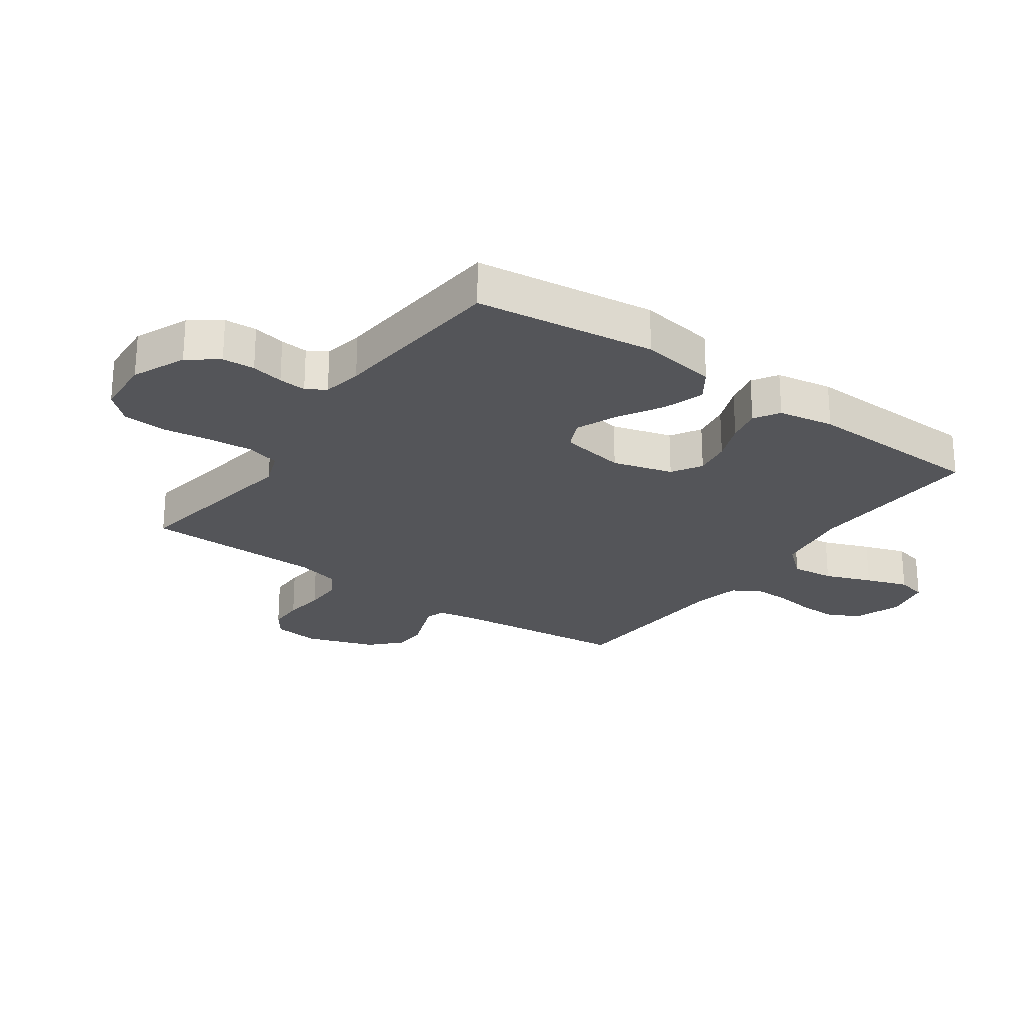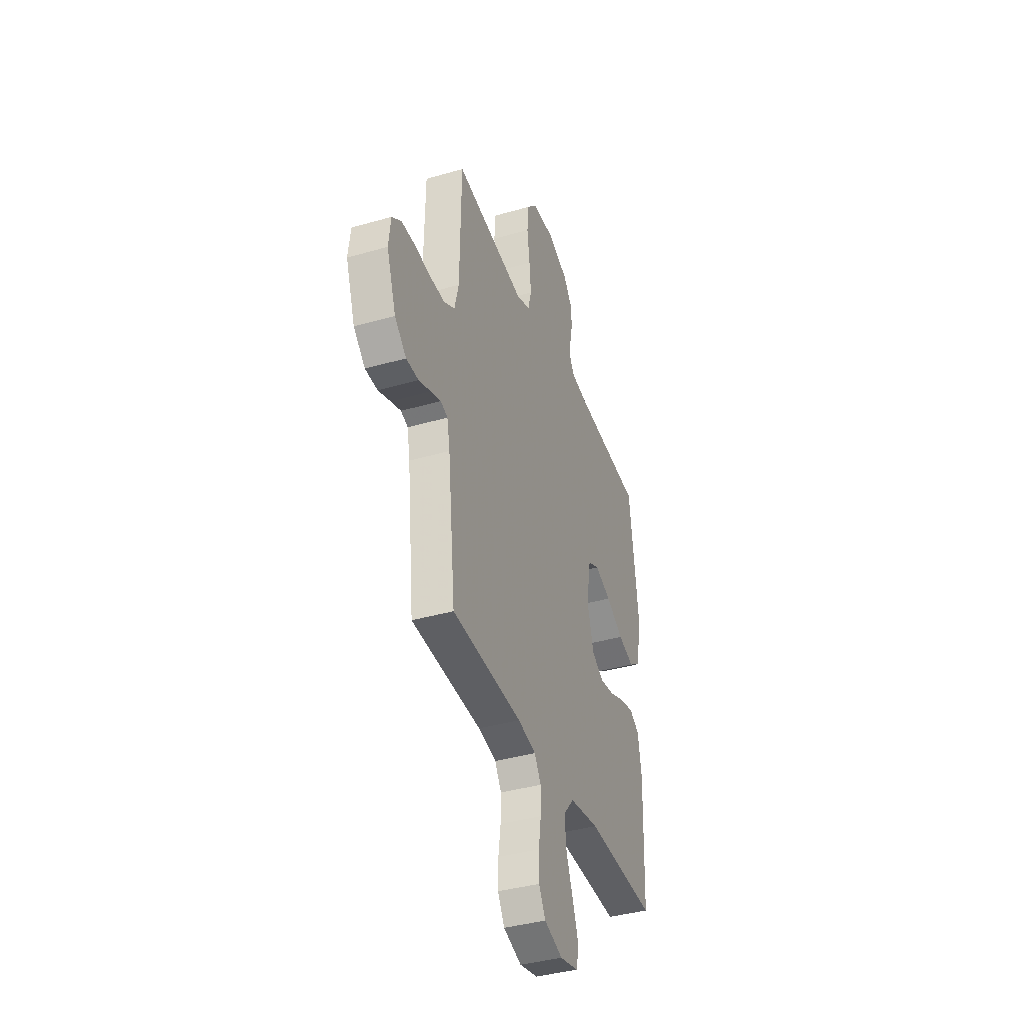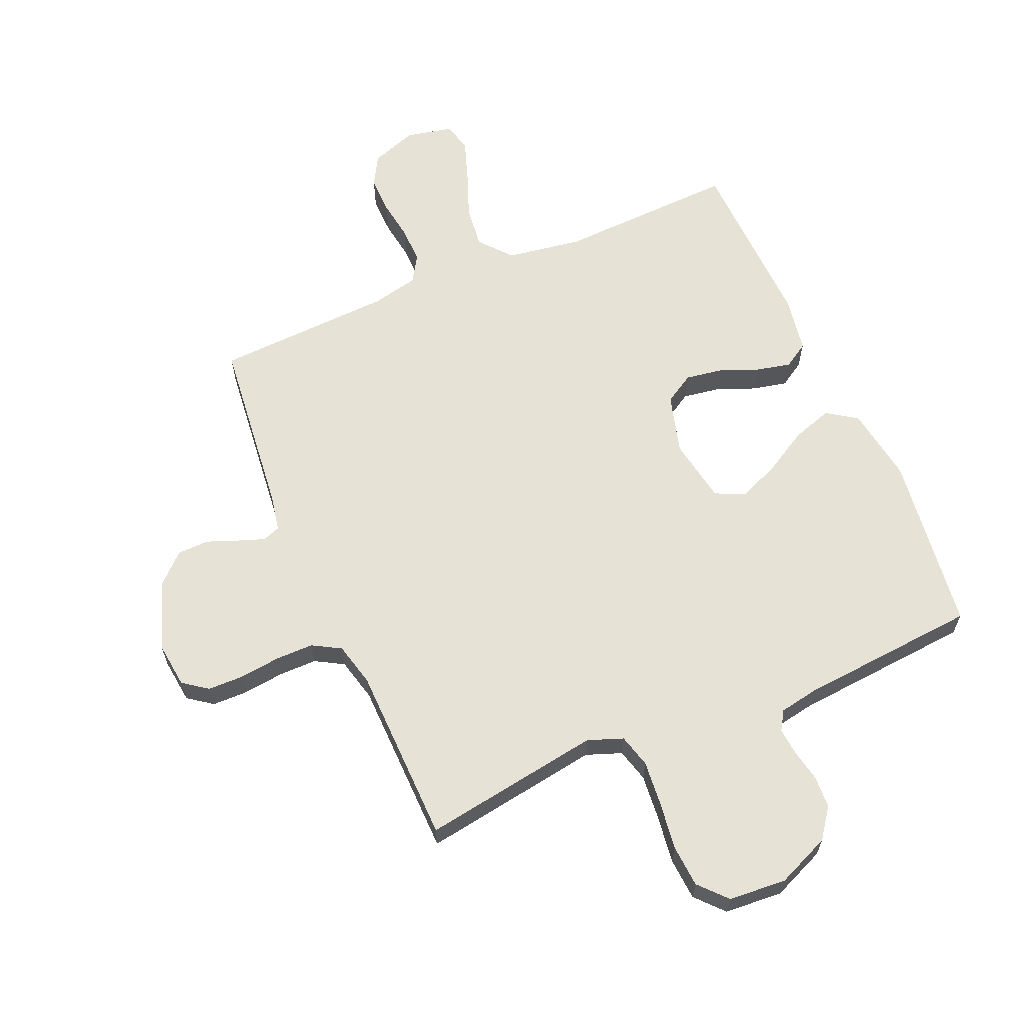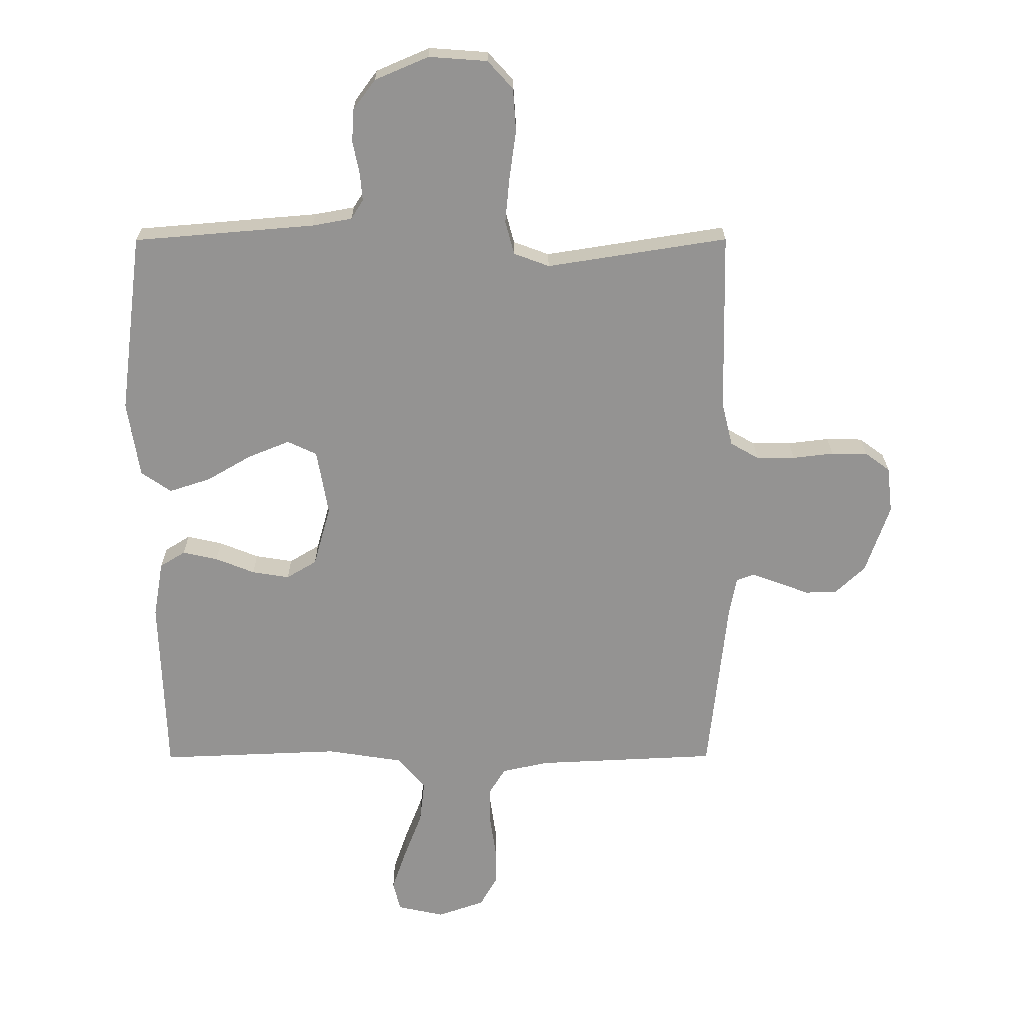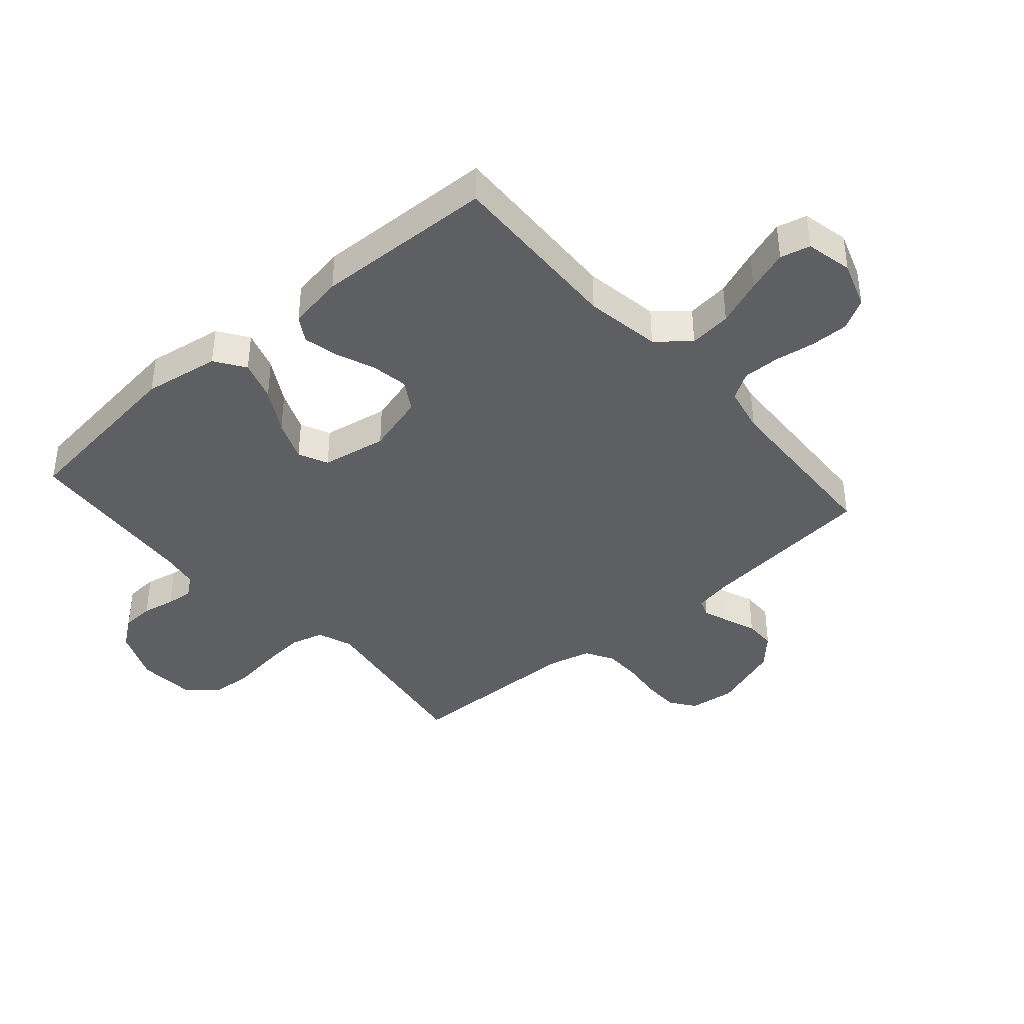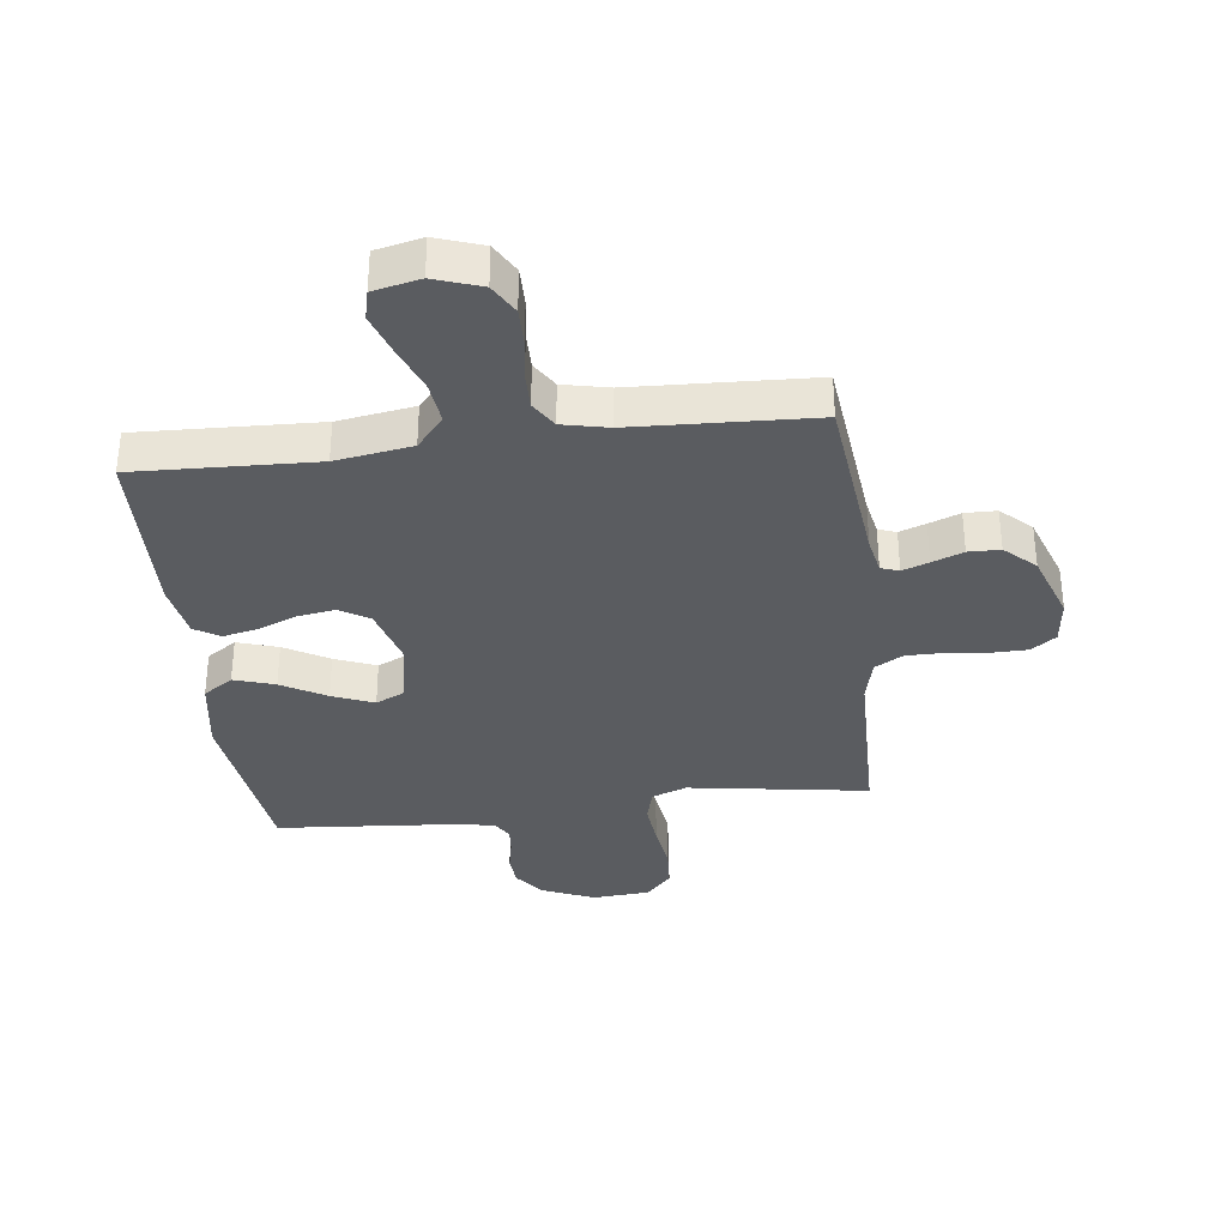
<metadata>
{"format":"obj","ext":"obj","renderer":"f3d","projection":"perspective","resolution":1024,"background":"white","views":[{"elev":-24.7,"azim":54.5,"up":"+Y"},{"elev":-38.9,"azim":-70.1,"up":"+Z"},{"elev":63.0,"azim":-23.3,"up":"+Y"},{"elev":23.2,"azim":179.7,"up":"+Z"},{"elev":-39.8,"azim":131.1,"up":"+Y"},{"elev":-34.3,"azim":-172.9,"up":"+Y"}]}
</metadata>
<code>
v 0.5 0.07 -0.5
v 0.2 0.07 -0.488
v 0.073 0.07 -0.508
v 0.028 0.07 -0.561
v 0.036 0.07 -0.632
v 0.066 0.07 -0.71
v 0.09 0.07 -0.78
v 0.078 0.07 -0.83
v 0 0.07 -0.847
v -0.078 0.07 -0.82
v -0.107 0.07 -0.769
v -0.106 0.07 -0.705
v -0.096 0.07 -0.637
v -0.095 0.07 -0.576
v -0.123 0.07 -0.531
v -0.2 0.07 -0.514
v -0.5 0.07 -0.5
v -0.532 0.07 -0.2
v -0.544 0.07 -0.138
v -0.574 0.07 -0.127
v -0.618 0.07 -0.143
v -0.67 0.07 -0.163
v -0.723 0.07 -0.162
v -0.773 0.07 -0.115
v -0.813 0.07 0
v -0.804 0.07 0.077
v -0.763 0.07 0.107
v -0.703 0.07 0.108
v -0.635 0.07 0.1
v -0.571 0.07 0.1
v -0.524 0.07 0.127
v -0.506 0.07 0.2
v -0.5 0.07 0.5
v -0.2 0.07 0.453
v -0.141 0.07 0.475
v -0.126 0.07 0.531
v -0.133 0.07 0.606
v -0.144 0.07 0.687
v -0.139 0.07 0.758
v -0.097 0.07 0.804
v 0 0.07 0.811
v 0.089 0.07 0.773
v 0.126 0.07 0.723
v 0.129 0.07 0.669
v 0.118 0.07 0.615
v 0.114 0.07 0.569
v 0.134 0.07 0.537
v 0.2 0.07 0.525
v 0.5 0.07 0.5
v 0.538 0.07 0.2
v 0.518 0.07 0.073
v 0.468 0.07 0.039
v 0.4 0.07 0.061
v 0.326 0.07 0.104
v 0.257 0.07 0.132
v 0.208 0.07 0.109
v 0.189 0.07 0
v 0.217 0.07 -0.1
v 0.267 0.07 -0.13
v 0.329 0.07 -0.12
v 0.394 0.07 -0.094
v 0.452 0.07 -0.081
v 0.494 0.07 -0.107
v 0.51 0.07 -0.2
v 0.5 0 -0.5
v 0.2 0 -0.488
v 0.073 0 -0.508
v 0.028 0 -0.561
v 0.036 0 -0.632
v 0.066 0 -0.71
v 0.09 0 -0.78
v 0.078 0 -0.83
v 0 0 -0.847
v -0.078 0 -0.82
v -0.107 0 -0.769
v -0.106 0 -0.705
v -0.096 0 -0.637
v -0.095 0 -0.576
v -0.123 0 -0.531
v -0.2 0 -0.514
v -0.5 0 -0.5
v -0.532 0 -0.2
v -0.544 0 -0.138
v -0.574 0 -0.127
v -0.618 0 -0.143
v -0.67 0 -0.163
v -0.723 0 -0.162
v -0.773 0 -0.115
v -0.813 0 0
v -0.804 0 0.077
v -0.763 0 0.107
v -0.703 0 0.108
v -0.635 0 0.1
v -0.571 0 0.1
v -0.524 0 0.127
v -0.506 0 0.2
v -0.5 0 0.5
v -0.2 0 0.453
v -0.141 0 0.475
v -0.126 0 0.531
v -0.133 0 0.606
v -0.144 0 0.687
v -0.139 0 0.758
v -0.097 0 0.804
v 0 0 0.811
v 0.089 0 0.773
v 0.126 0 0.723
v 0.129 0 0.669
v 0.118 0 0.615
v 0.114 0 0.569
v 0.134 0 0.537
v 0.2 0 0.525
v 0.5 0 0.5
v 0.538 0 0.2
v 0.518 0 0.073
v 0.468 0 0.039
v 0.4 0 0.061
v 0.326 0 0.104
v 0.257 0 0.132
v 0.208 0 0.109
v 0.189 0 0
v 0.217 0 -0.1
v 0.267 0 -0.13
v 0.329 0 -0.12
v 0.394 0 -0.094
v 0.452 0 -0.081
v 0.494 0 -0.107
v 0.51 0 -0.2
f 64 1 2
f 63 64 2
f 62 63 2
f 61 62 2
f 60 61 2
f 59 60 2 3
f 58 59 3 4
f 57 58 4
f 56 57 4
f 52 53 54
f 51 52 54
f 50 51 54
f 49 50 54
f 48 49 54
f 47 48 54 55
f 46 47 55 56
f 43 44 45
f 42 43 45
f 41 42 45
f 40 41 45
f 39 40 45
f 38 39 45
f 37 38 45
f 36 37 45 46
f 46 56 4
f 36 46 4
f 35 36 4
f 32 33 34
f 35 4 5
f 34 35 5
f 32 34 5
f 31 32 5
f 27 28 29
f 26 27 29
f 25 26 29
f 24 25 29
f 23 24 29
f 22 23 29
f 21 22 29
f 20 21 29 30
f 19 20 30 31
f 16 17 18
f 18 19 31
f 16 18 31
f 15 16 31
f 11 12 13
f 10 11 13
f 9 10 13
f 8 9 13
f 7 8 13
f 6 7 13
f 5 6 13
f 5 13 14
f 5 14 15 31
f 66 65 128
f 66 128 127
f 66 127 126
f 66 126 125
f 66 125 124
f 67 66 124 123
f 68 67 123 122
f 68 122 121
f 68 121 120
f 118 117 116
f 118 116 115
f 118 115 114
f 118 114 113
f 118 113 112
f 119 118 112 111
f 120 119 111 110
f 109 108 107
f 109 107 106
f 109 106 105
f 109 105 104
f 109 104 103
f 109 103 102
f 109 102 101
f 110 109 101 100
f 68 120 110
f 68 110 100
f 68 100 99
f 98 97 96
f 69 68 99
f 69 99 98
f 69 98 96
f 69 96 95
f 93 92 91
f 93 91 90
f 93 90 89
f 93 89 88
f 93 88 87
f 93 87 86
f 93 86 85
f 94 93 85 84
f 95 94 84 83
f 82 81 80
f 95 83 82
f 95 82 80
f 95 80 79
f 77 76 75
f 77 75 74
f 77 74 73
f 77 73 72
f 77 72 71
f 77 71 70
f 77 70 69
f 78 77 69
f 95 79 78 69
f 1 65 66 2
f 2 66 67 3
f 3 67 68 4
f 4 68 69 5
f 5 69 70 6
f 6 70 71 7
f 7 71 72 8
f 8 72 73 9
f 9 73 74 10
f 10 74 75 11
f 11 75 76 12
f 12 76 77 13
f 13 77 78 14
f 14 78 79 15
f 15 79 80 16
f 16 80 81 17
f 17 81 82 18
f 18 82 83 19
f 19 83 84 20
f 20 84 85 21
f 21 85 86 22
f 22 86 87 23
f 23 87 88 24
f 24 88 89 25
f 25 89 90 26
f 26 90 91 27
f 27 91 92 28
f 28 92 93 29
f 29 93 94 30
f 30 94 95 31
f 31 95 96 32
f 32 96 97 33
f 33 97 98 34
f 34 98 99 35
f 35 99 100 36
f 36 100 101 37
f 37 101 102 38
f 38 102 103 39
f 39 103 104 40
f 40 104 105 41
f 41 105 106 42
f 42 106 107 43
f 43 107 108 44
f 44 108 109 45
f 45 109 110 46
f 46 110 111 47
f 47 111 112 48
f 48 112 113 49
f 49 113 114 50
f 50 114 115 51
f 51 115 116 52
f 52 116 117 53
f 53 117 118 54
f 54 118 119 55
f 55 119 120 56
f 56 120 121 57
f 57 121 122 58
f 58 122 123 59
f 59 123 124 60
f 60 124 125 61
f 61 125 126 62
f 62 126 127 63
f 63 127 128 64
f 64 128 65 1

</code>
